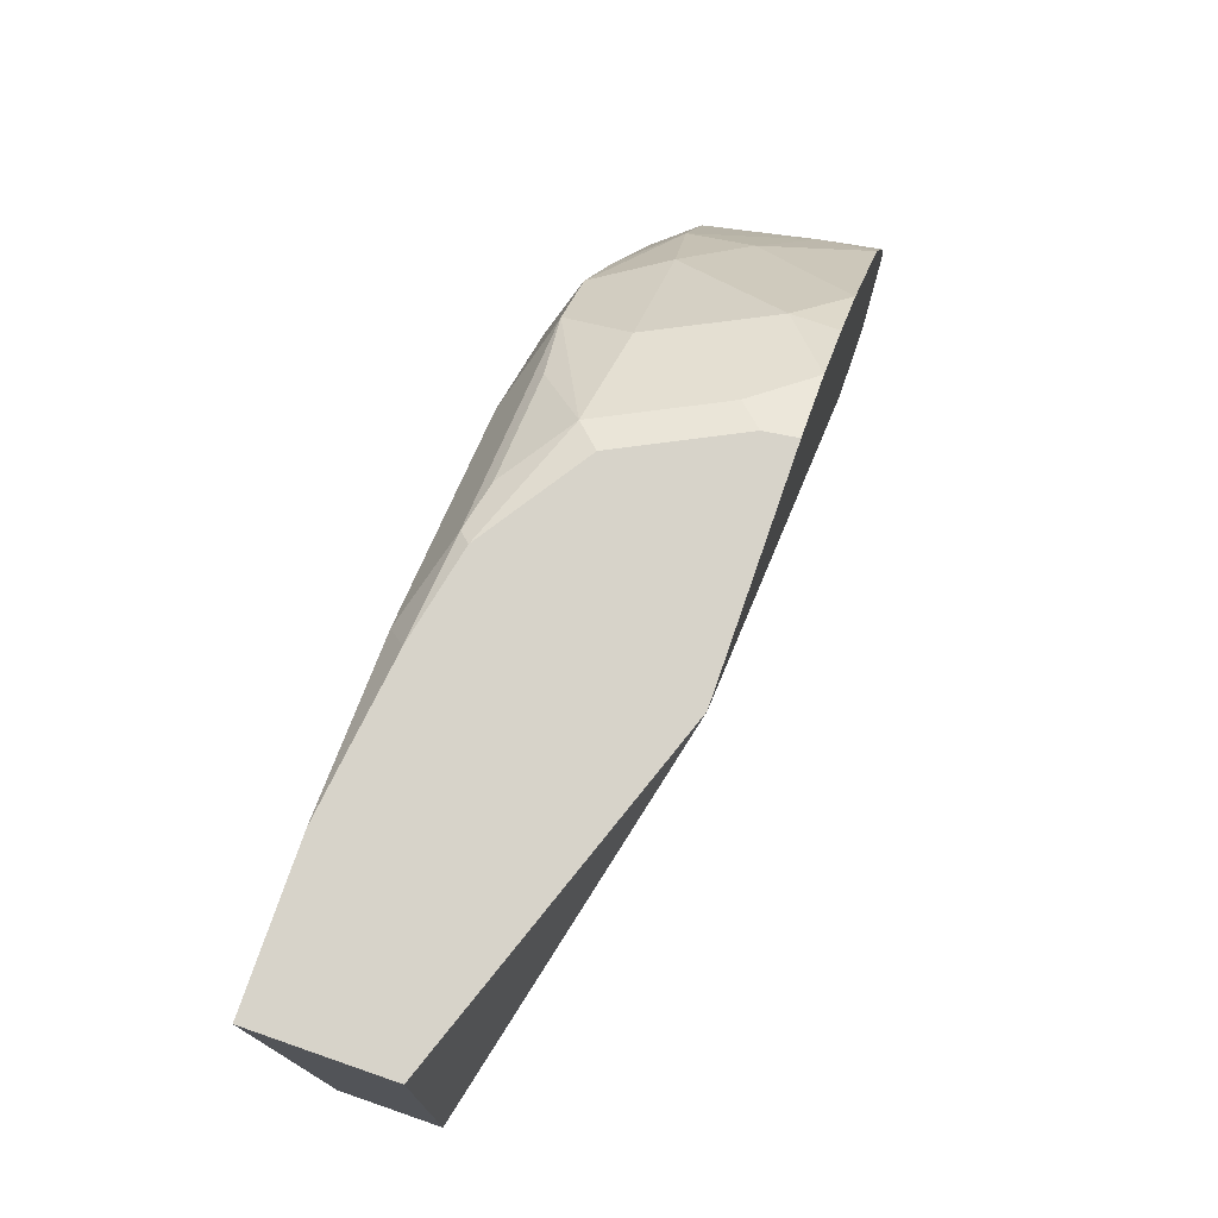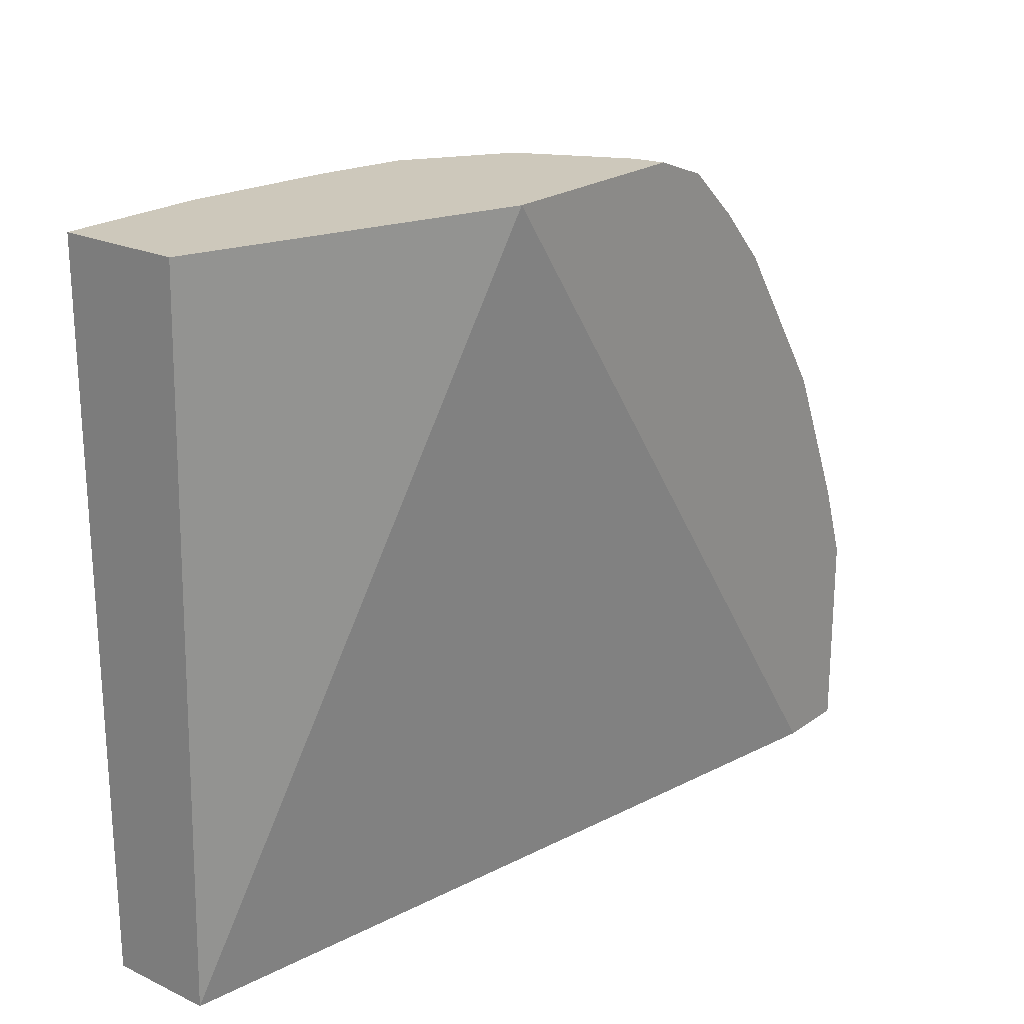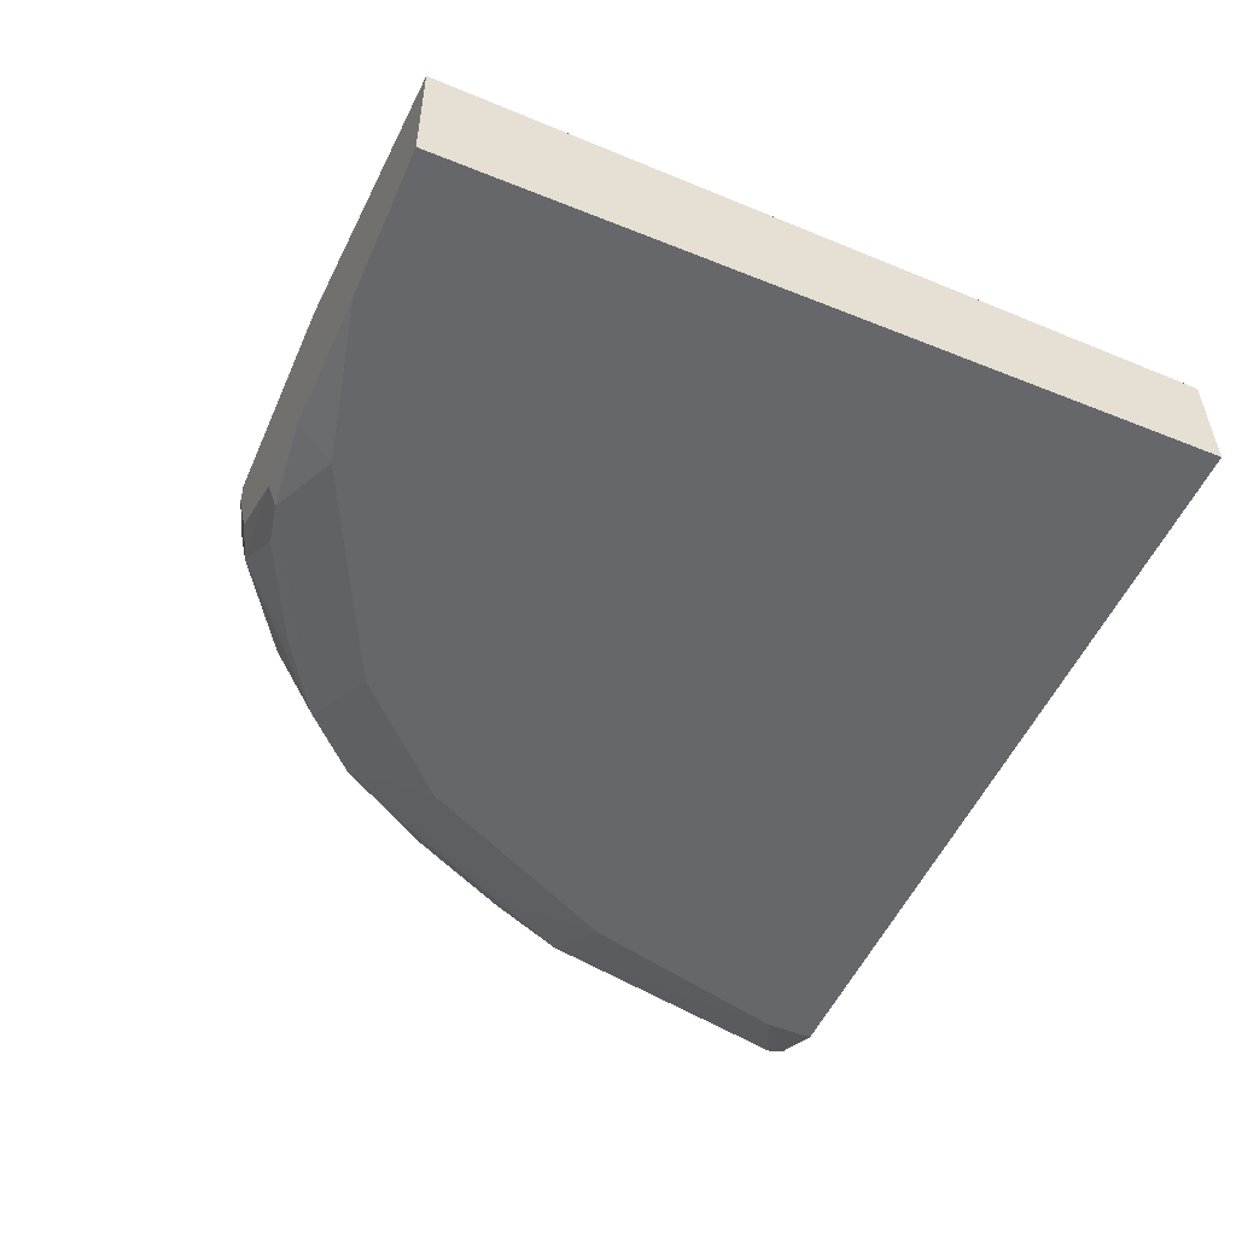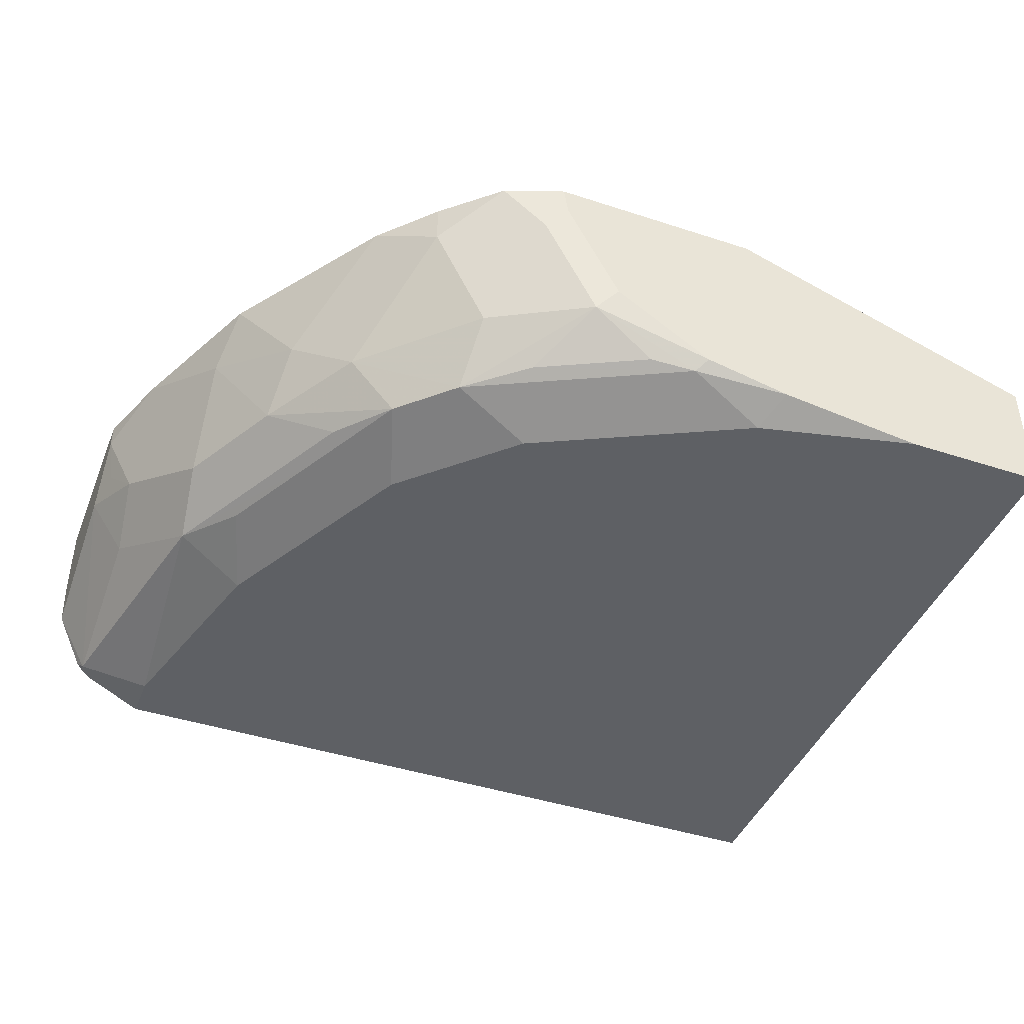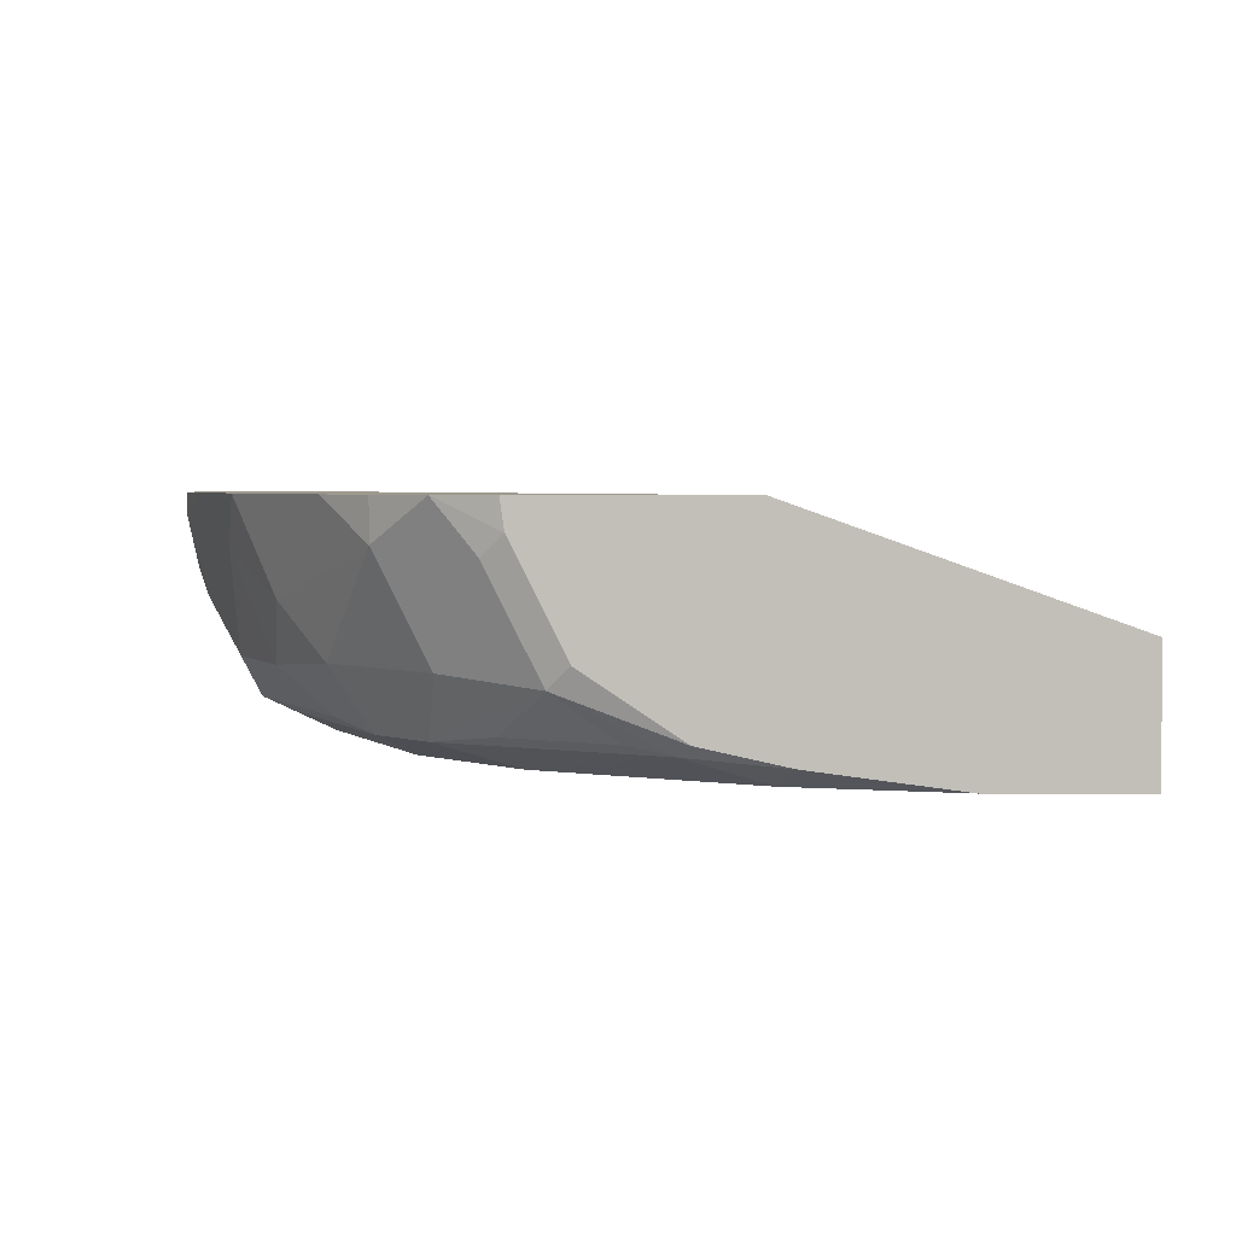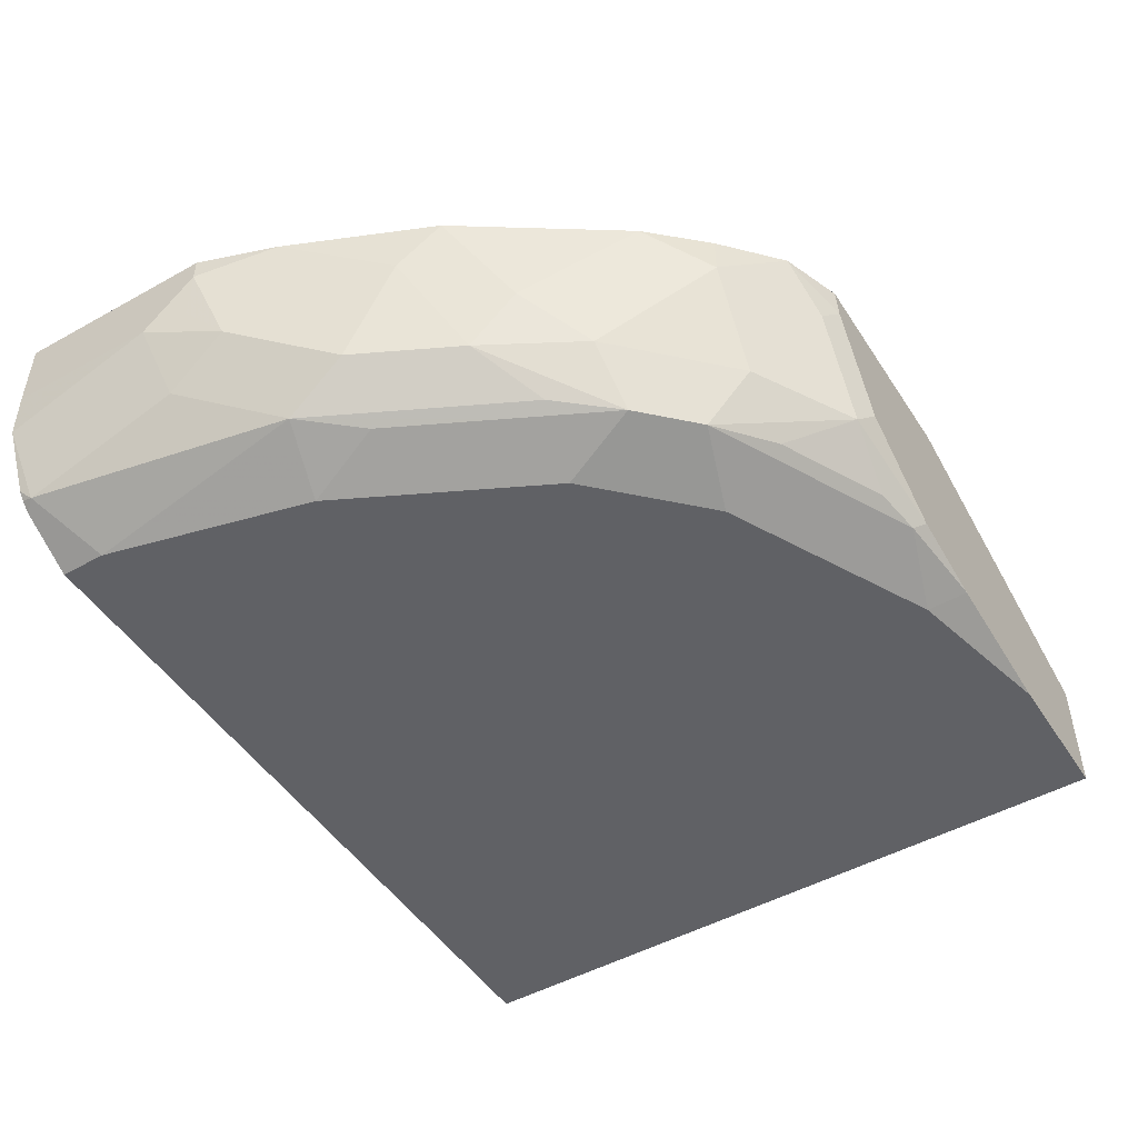
<metadata>
{"format":"obj","ext":"obj","renderer":"f3d","projection":"perspective","resolution":1024,"background":"white","views":[{"elev":76.2,"azim":109.1,"up":"+Z"},{"elev":21.9,"azim":129.3,"up":"+Z"},{"elev":-52.0,"azim":66.6,"up":"+Y"},{"elev":-43.1,"azim":-21.2,"up":"+Y"},{"elev":3.3,"azim":2.1,"up":"+Y"},{"elev":-48.7,"azim":-58.2,"up":"+Y"}]}
</metadata>
<code>
v -0.3997 -0.1864 0.002543
v -0.5215 -0.1355 0.2837
v -0.3997 -0.1792 0.2837
v -0.3997 -0.2278 0.002543
v -0.7165 -0.1355 0.002543
v -0.6043 -0.1355 0.2837
v -0.3997 -0.2278 0.2837
v -0.7041 -0.2278 0.002543
v -0.7456 -0.1355 0.002543
v -0.6273 -0.1355 0.2753
v -0.6027 -0.1471 0.2837
v -0.4556 -0.2278 0.2837
v -0.7041 -0.2278 0.02073
v -0.7067 -0.2265 0.002543
v -0.7456 -0.1657 0.002543
v -0.7456 -0.1355 0.08285
v -0.6489 -0.1355 0.2554
v -0.6489 -0.1519 0.2554
v -0.611 -0.1553 0.2796
v -0.582 -0.1885 0.2837
v -0.5115 -0.2206 0.2837
v -0.5178 -0.2278 0.2692
v -0.711 -0.214 0.1105
v -0.7318 -0.214 0.006919
v -0.7274 -0.2162 0.002543
v -0.6835 -0.2278 0.1036
v -0.745 -0.1859 0.002543
v -0.7456 -0.1657 0.06216
v -0.735 -0.1355 0.1137
v -0.7456 -0.145 0.08285
v -0.6688 -0.1355 0.2338
v -0.6282 -0.1933 0.2554
v -0.6041 -0.1898 0.2727
v -0.6903 -0.1726 0.1933
v -0.6696 -0.1933 0.214
v -0.5902 -0.1967 0.2796
v -0.5447 -0.2133 0.2837
v -0.5489 -0.2175 0.2796
v -0.5592 -0.2278 0.2485
v -0.7145 -0.1967 0.1346
v -0.7352 -0.176 0.0932
v -0.7318 -0.1933 0.06904
v -0.6938 -0.2175 0.1346
v -0.6731 -0.2175 0.176
v -0.6696 -0.214 0.1933
v -0.7339 -0.2096 0.002543
v -0.7315 -0.2128 0.002543
v -0.642 -0.2278 0.1864
v -0.6524 -0.2175 0.2174
v -0.7421 -0.1622 0.07941
v -0.7226 -0.1355 0.1427
v -0.7145 -0.1553 0.1553
v -0.7249 -0.1657 0.1243
v -0.6936 -0.1355 0.1965
v -0.6316 -0.2175 0.2382
v -0.6938 -0.1967 0.176
v -0.7102 -0.1355 0.1717
v -0.6075 -0.214 0.2554
v -0.5661 -0.214 0.2761
v -0.6006 -0.2278 0.2278
v -0.6213 -0.2278 0.2071
v -0.6179 -0.2244 0.2243
f 24 46 47
f 24 47 25
f 26 44 43
f 26 48 49
f 28 42 41
f 28 50 30
f 28 41 50
f 29 30 52
f 29 52 51
f 60 62 61
f 26 49 44
f 30 50 41
f 23 42 24
f 24 42 28
f 23 45 40
f 23 44 45
f 23 43 44
f 23 26 43
f 23 41 42
f 23 40 41
f 22 38 39
f 21 38 22
f 21 37 38
f 20 36 37
f 19 36 20
f 30 41 53
f 24 28 27
f 30 53 52
f 38 58 55
f 32 55 36
f 19 33 36
f 55 62 60
f 51 52 57
f 49 62 55
f 49 61 62
f 48 61 49
f 45 49 56
f 44 49 45
f 40 56 52
f 40 45 56
f 40 53 41
f 40 52 53
f 38 60 39
f 38 55 60
f 38 59 58
f 36 38 37
f 36 59 38
f 36 58 59
f 36 55 58
f 35 49 55
f 35 56 49
f 34 52 56
f 34 57 52
f 34 54 57
f 34 56 35
f 32 35 55
f 32 36 33
f 31 54 34
f 18 35 32
f 24 27 46
f 18 31 34
f 2 37 21
f 2 20 37
f 2 11 20
f 2 6 11
f 2 10 6
f 2 17 10
f 2 31 17
f 2 54 31
f 2 57 54
f 2 51 57
f 2 29 51
f 2 16 29
f 2 9 16
f 2 5 9
f 1 5 2
f 1 9 5
f 1 15 9
f 1 27 15
f 1 46 27
f 1 47 46
f 1 25 47
f 1 14 25
f 1 8 14
f 1 7 4
f 1 3 7
f 1 2 3
f 18 34 35
f 2 21 12
f 2 12 7
f 1 4 8
f 4 7 12
f 2 7 3
f 18 33 19
f 18 32 33
f 16 30 29
f 15 27 28
f 13 26 23
f 13 25 14
f 13 24 25
f 13 23 24
f 12 21 22
f 11 19 20
f 10 19 11
f 10 18 19
f 17 31 18
f 9 30 16
f 10 17 18
f 4 22 39
f 4 60 61
f 4 61 48
f 4 48 26
f 4 39 60
f 4 13 8
f 9 28 30
f 4 26 13
f 9 15 28
f 4 12 22
f 8 13 14
f 6 10 11

</code>
